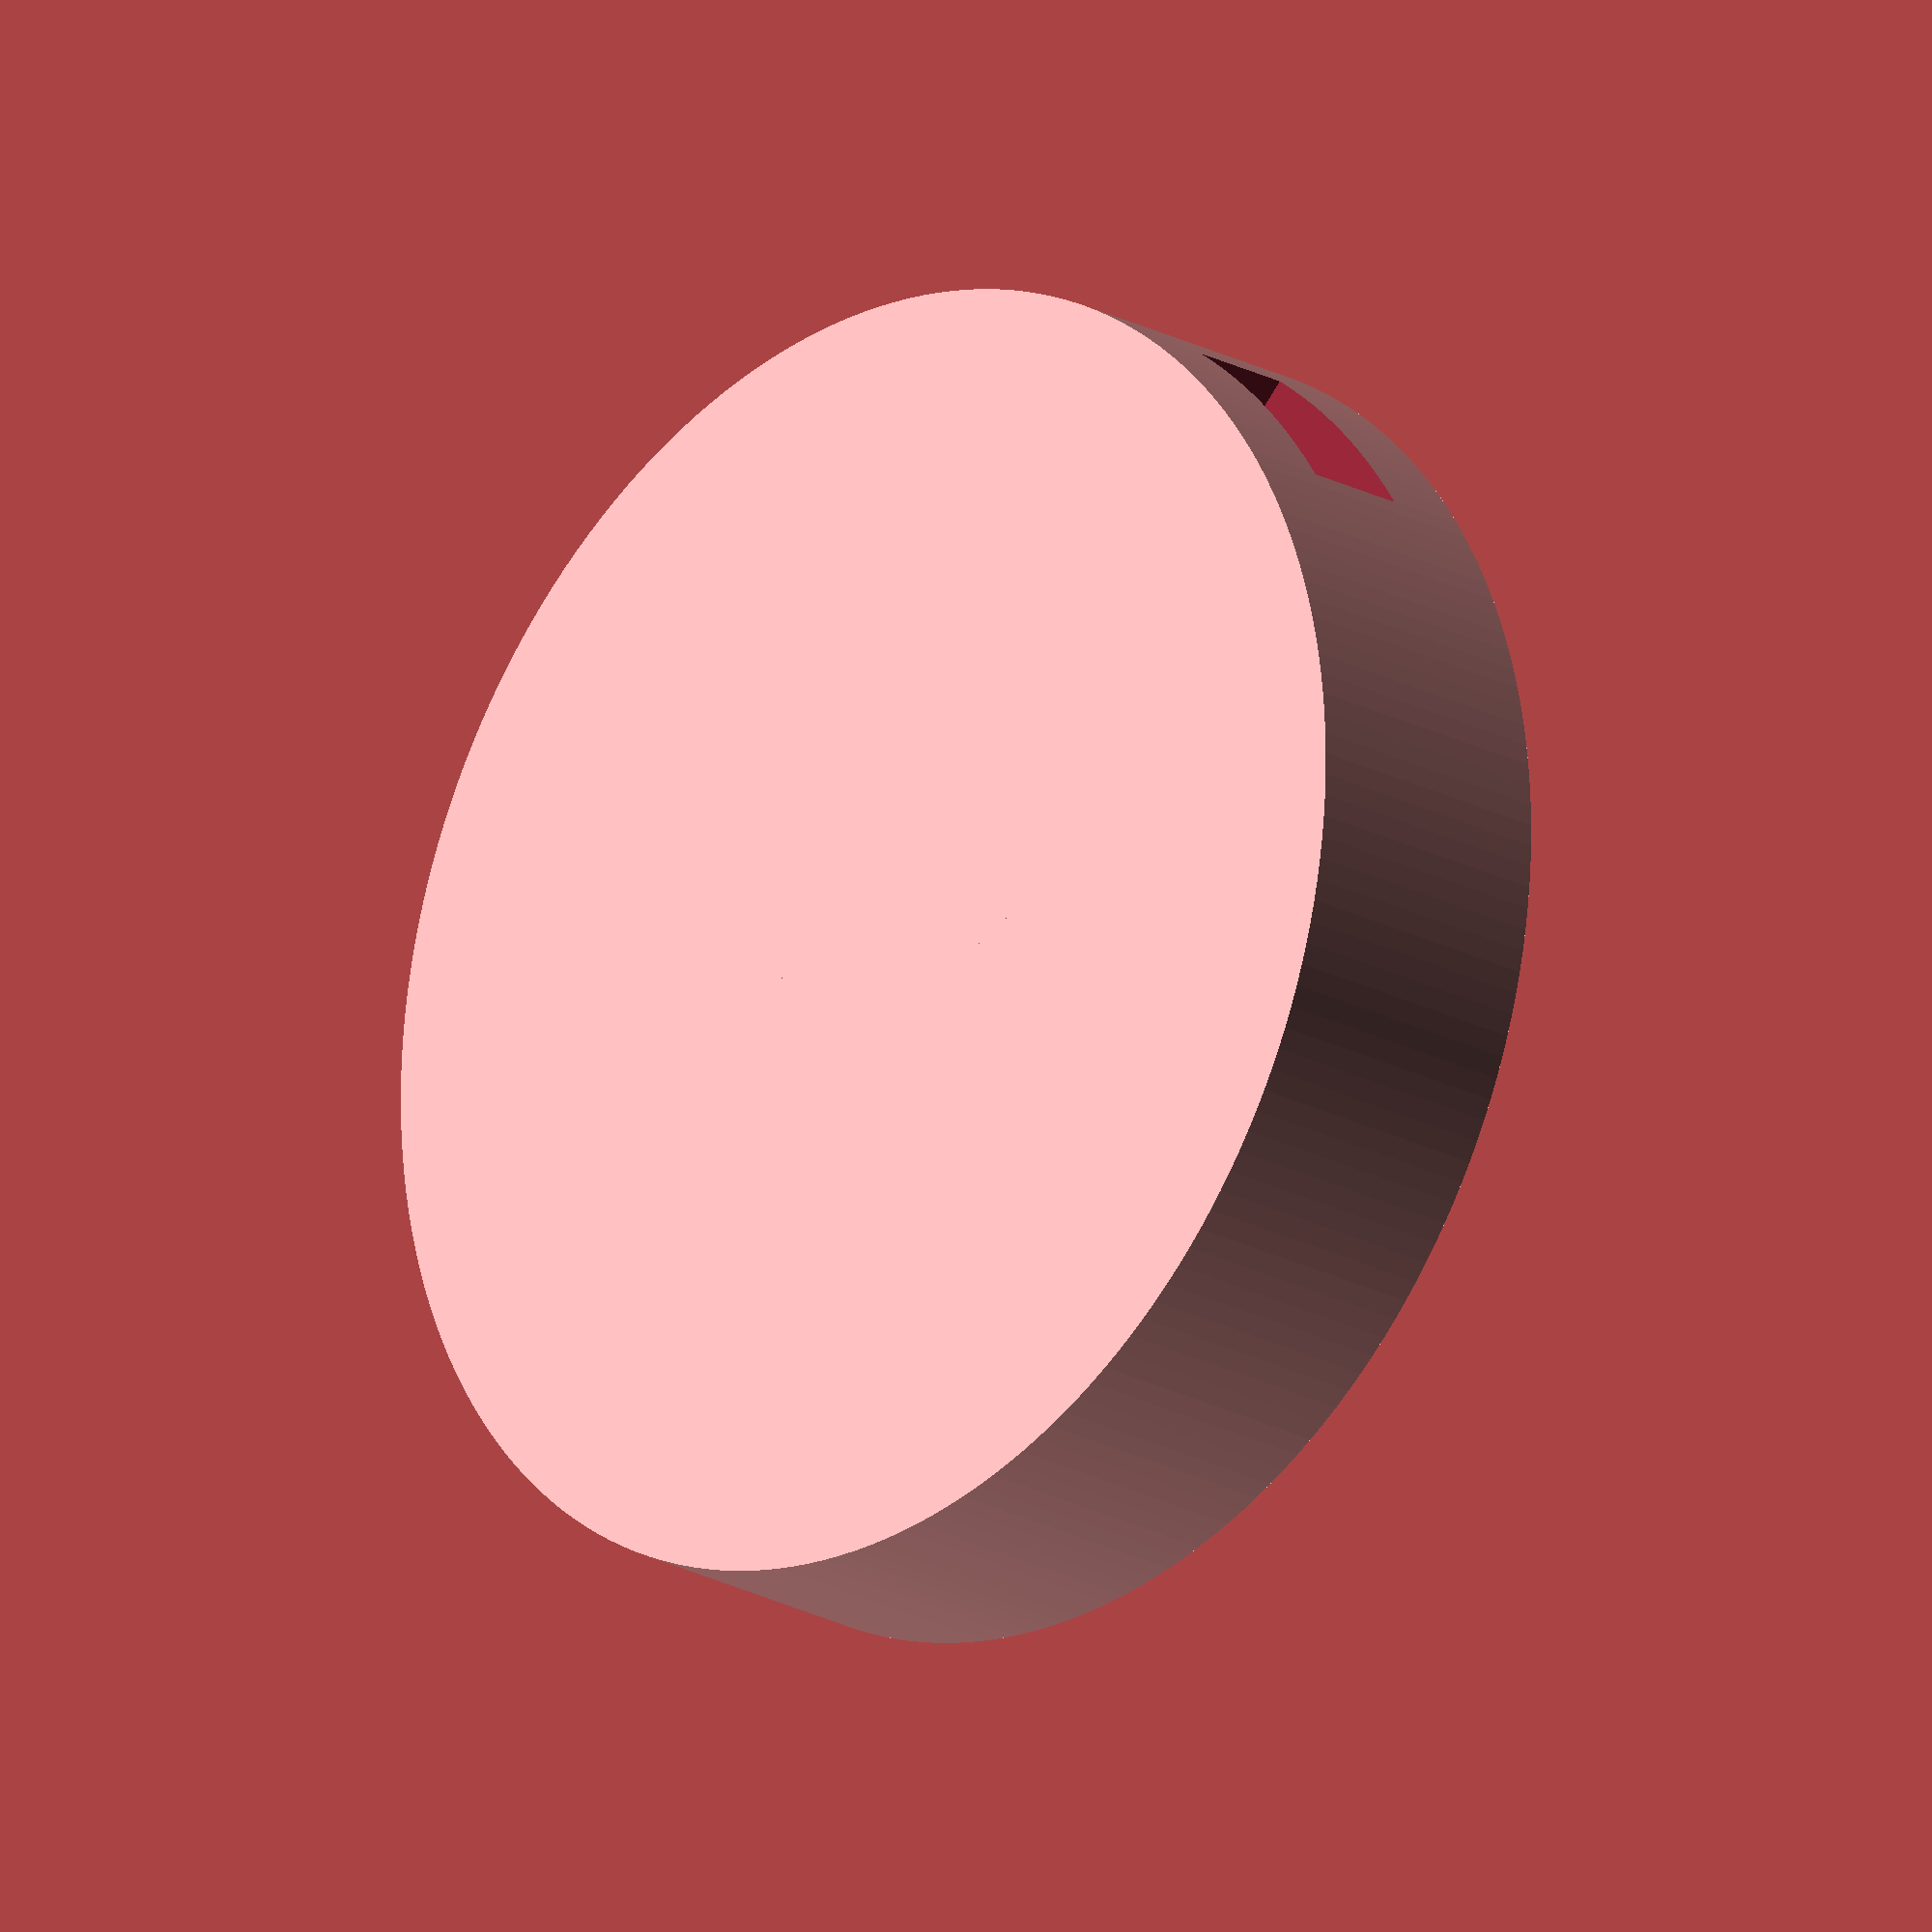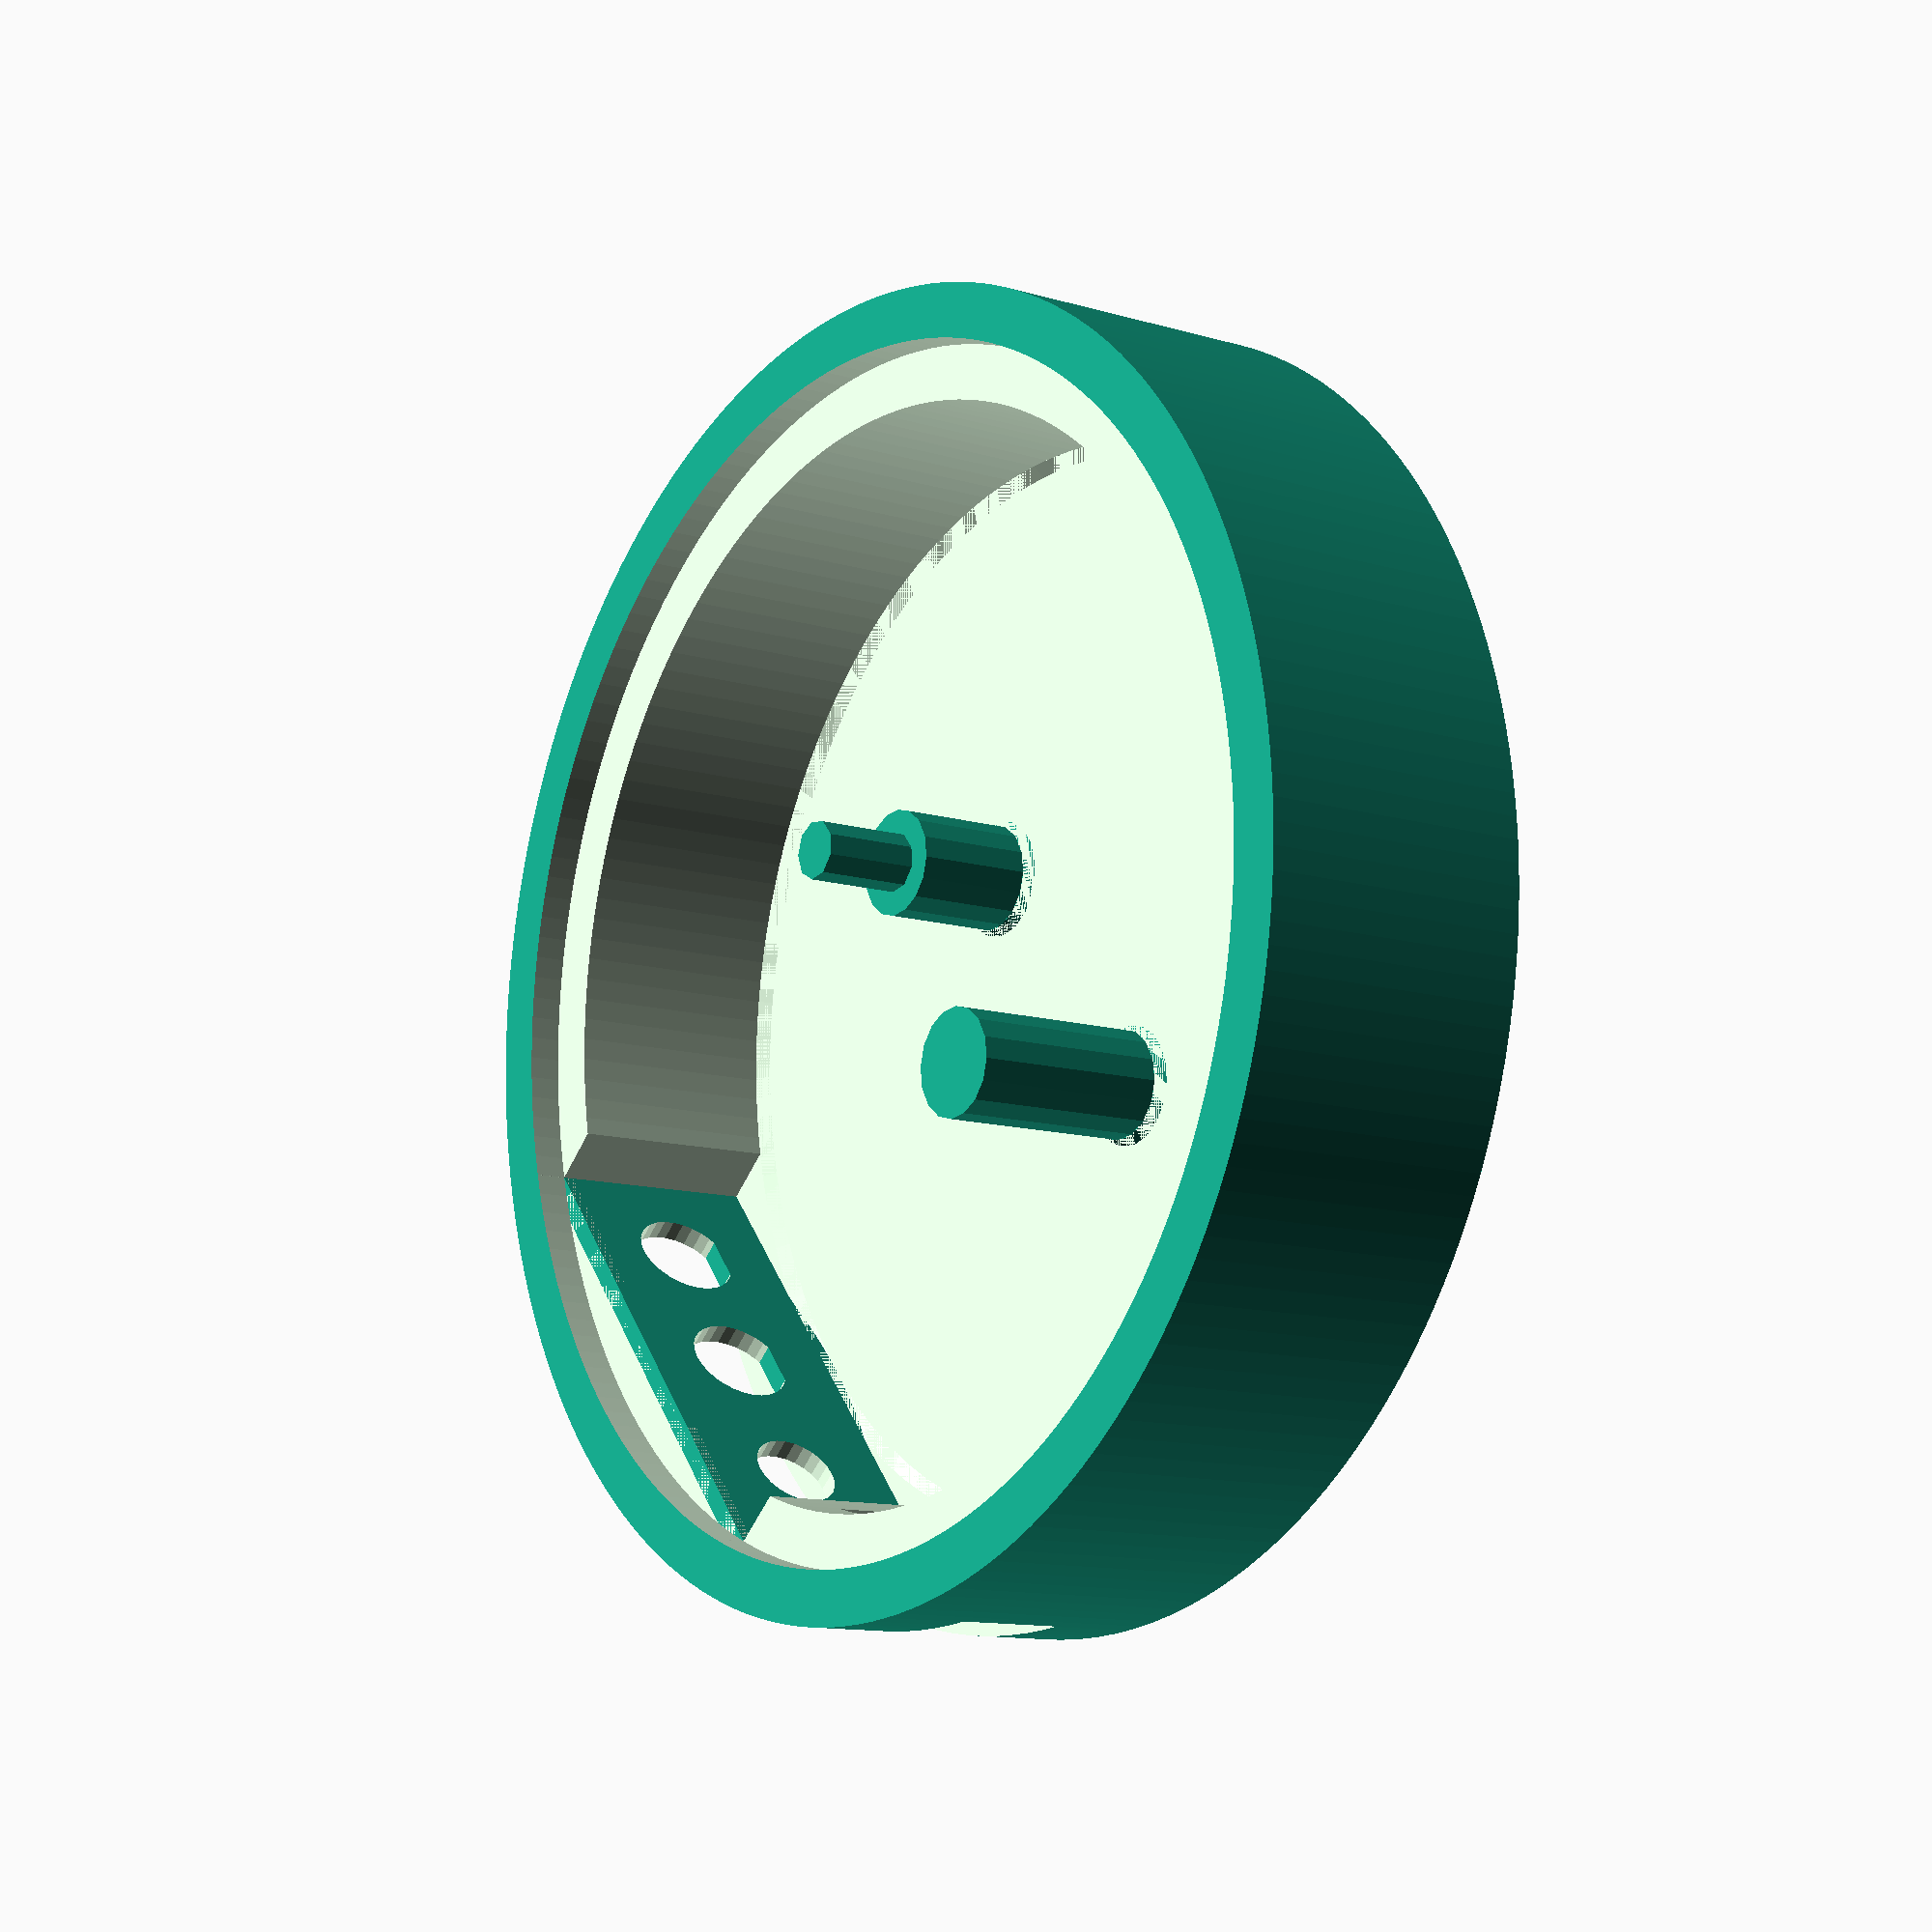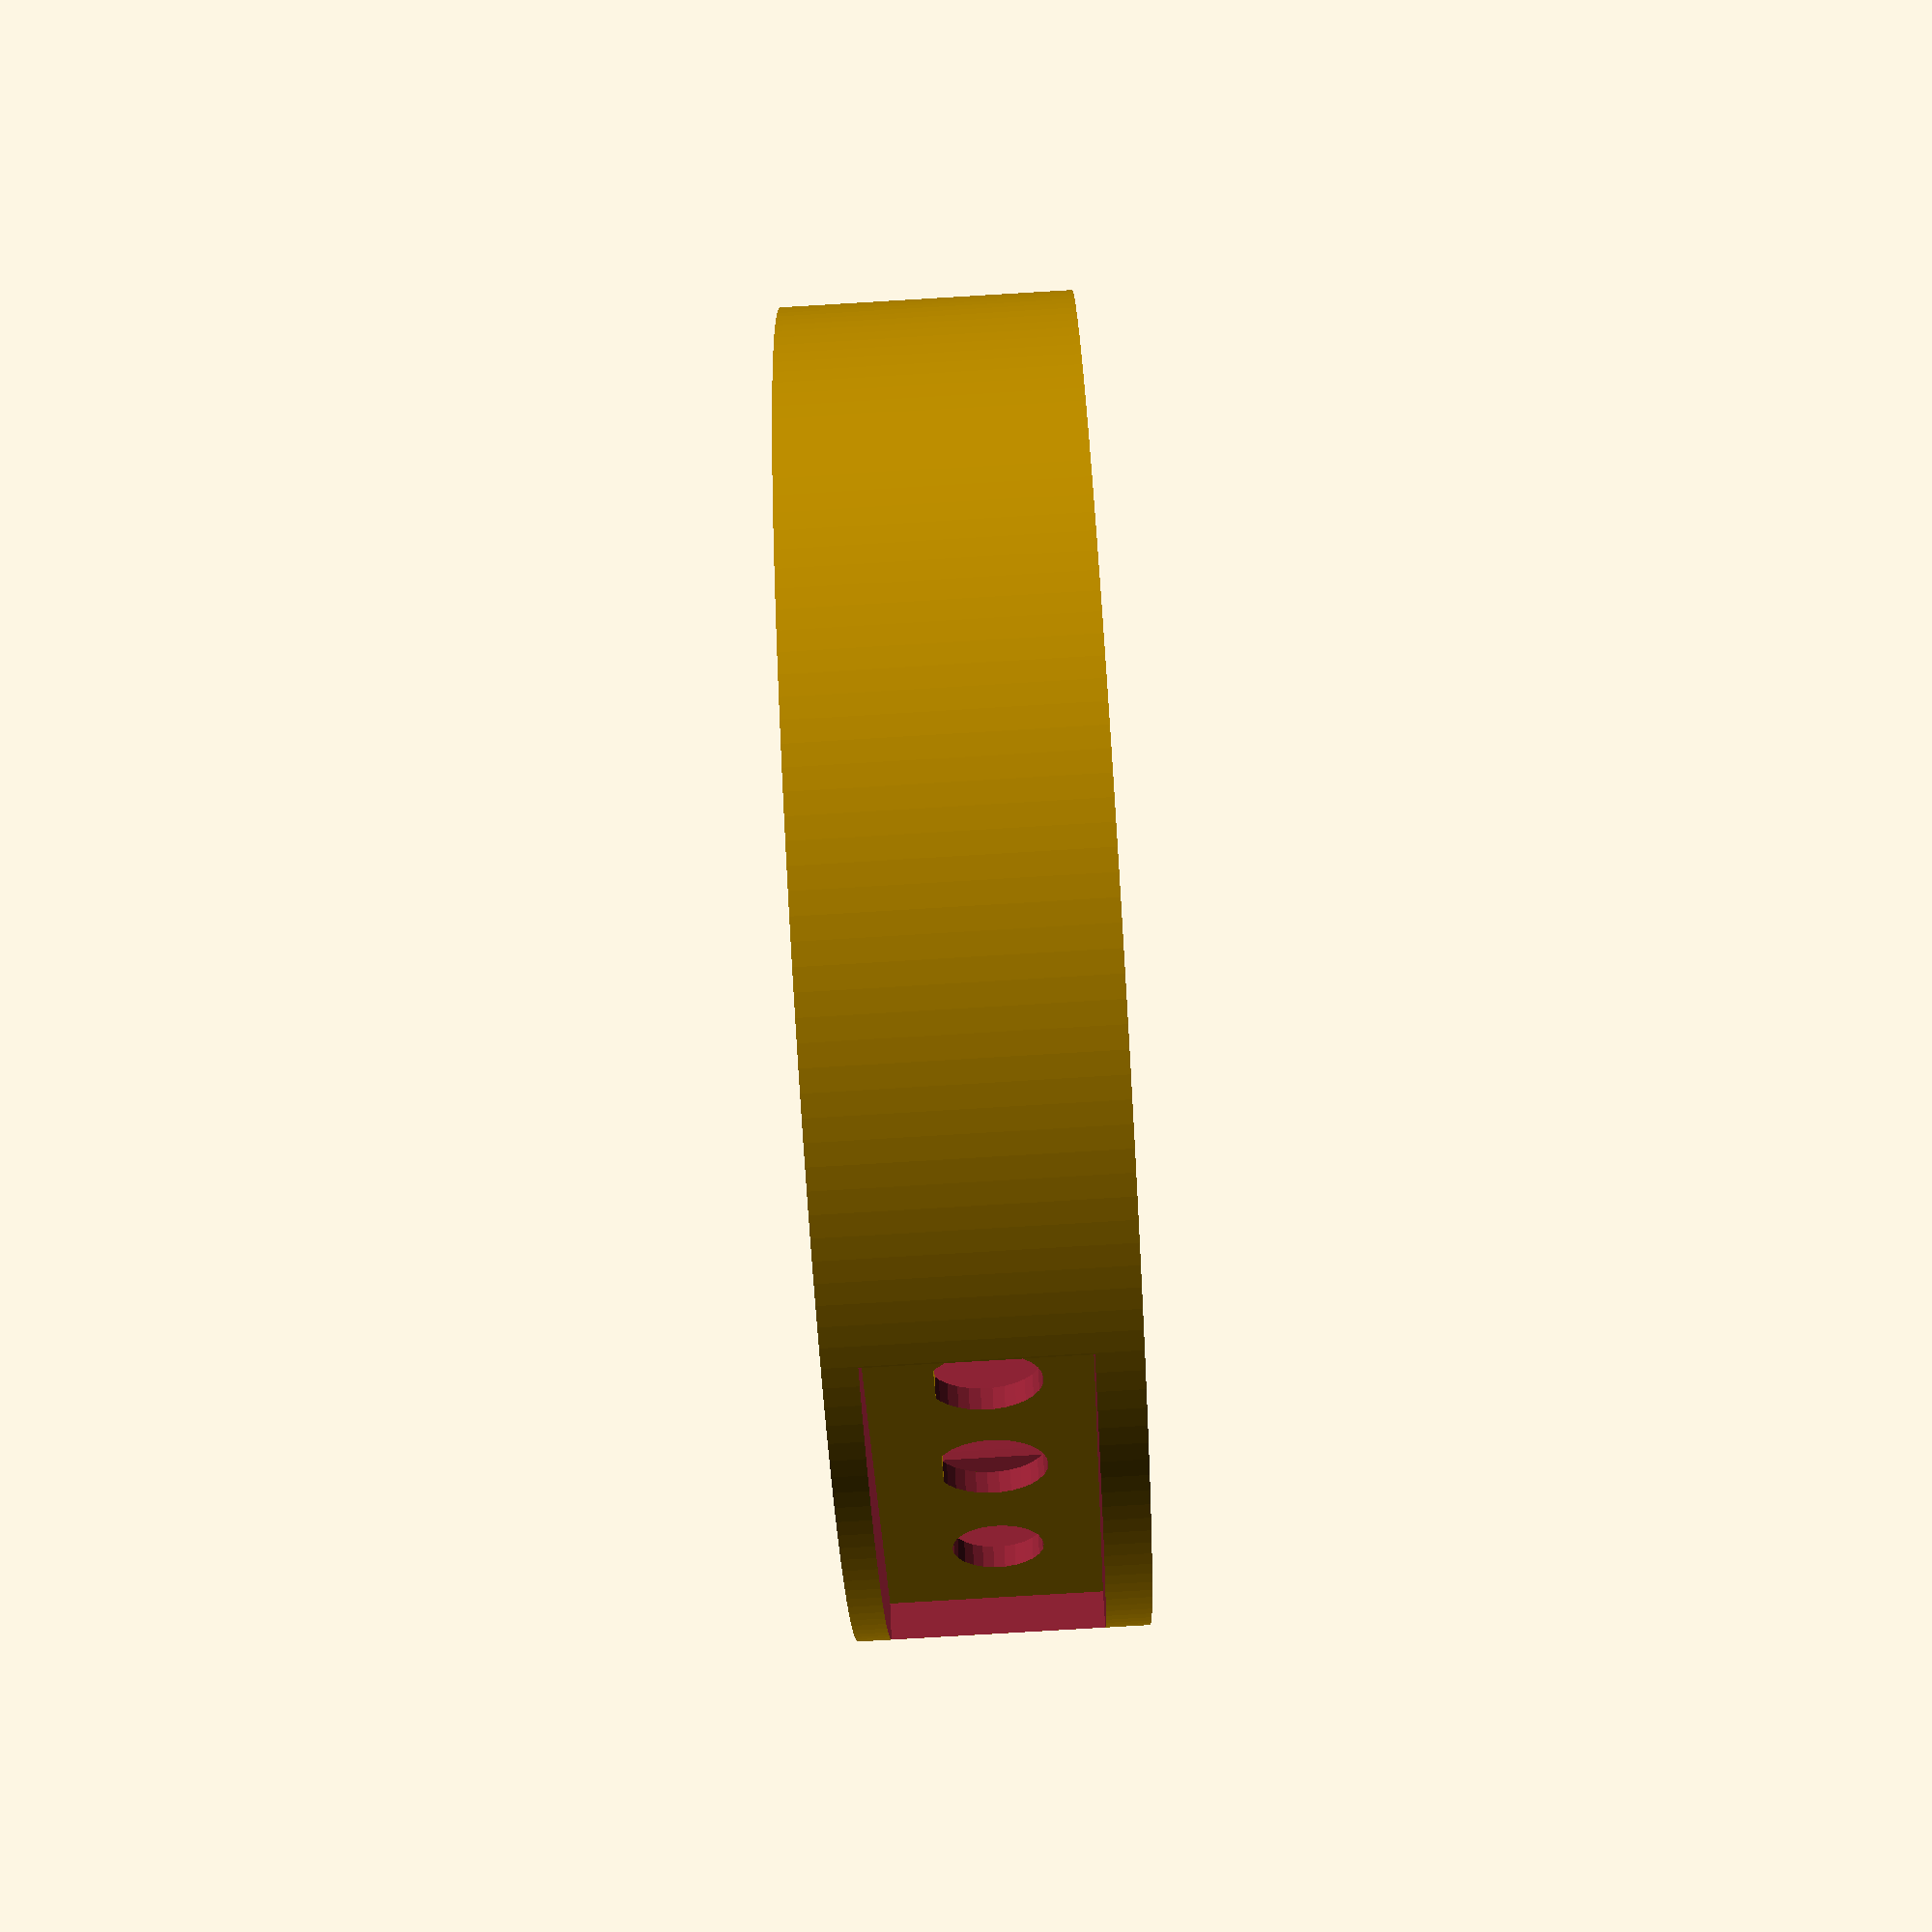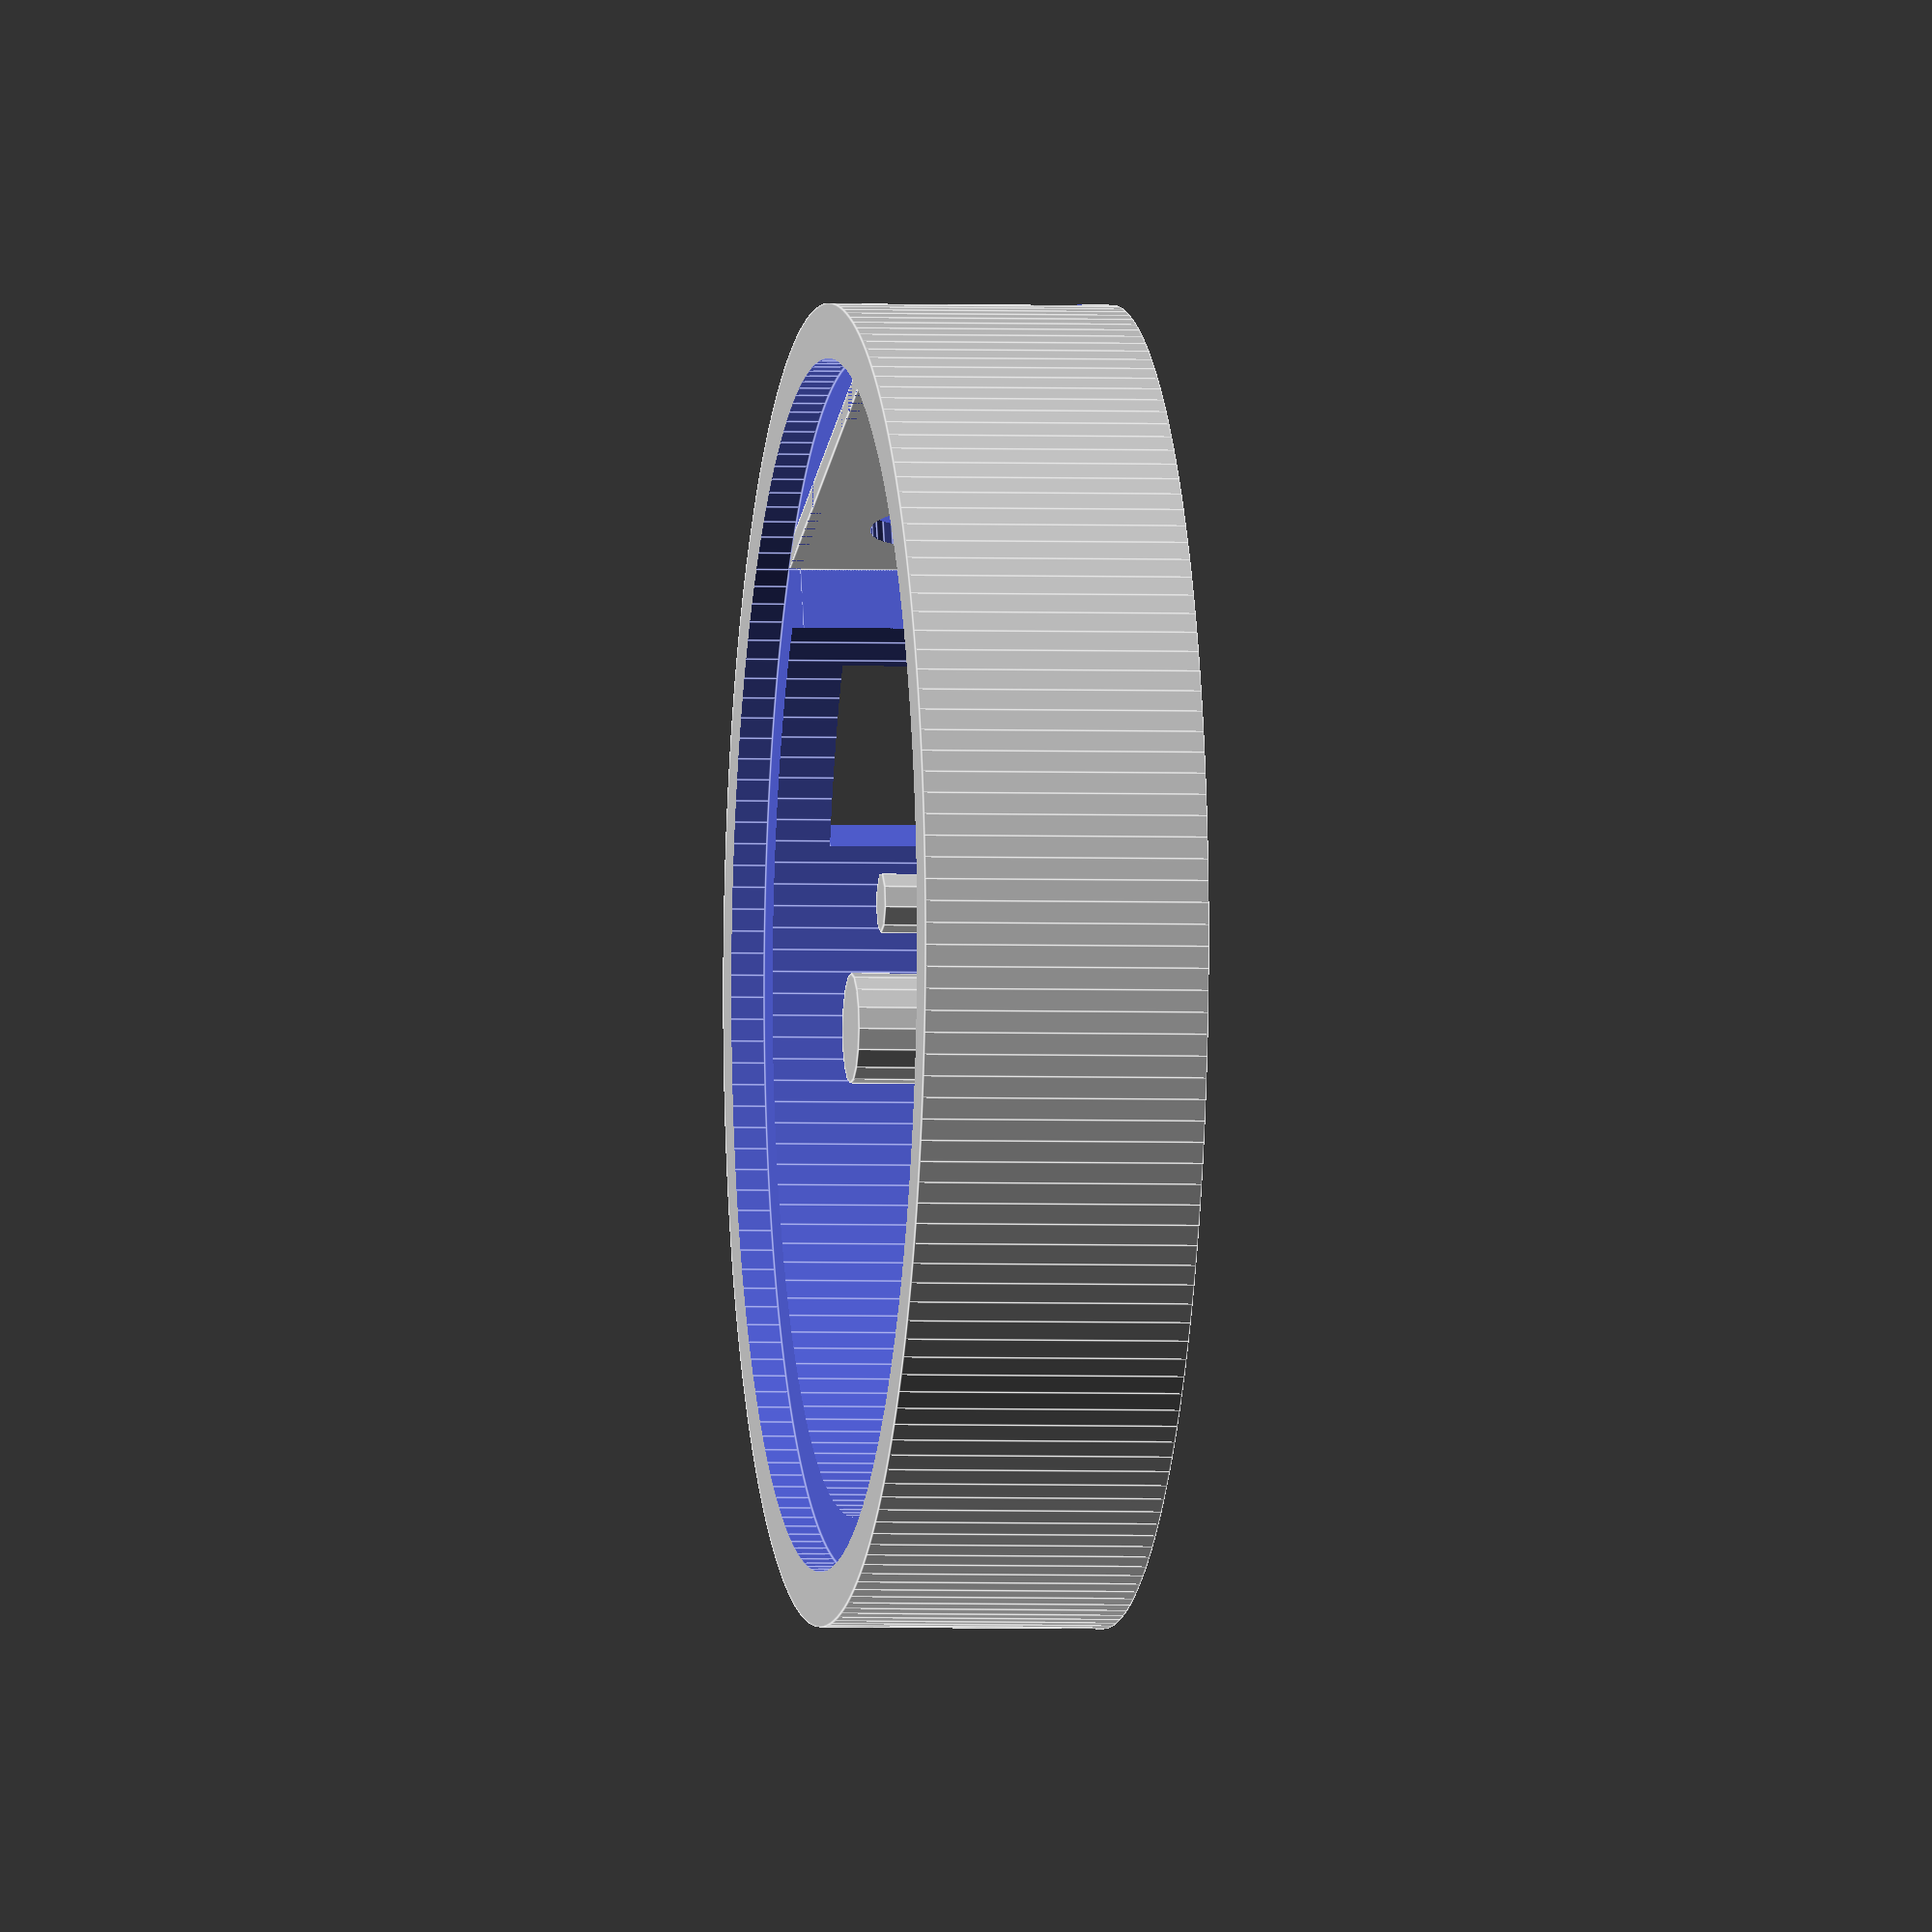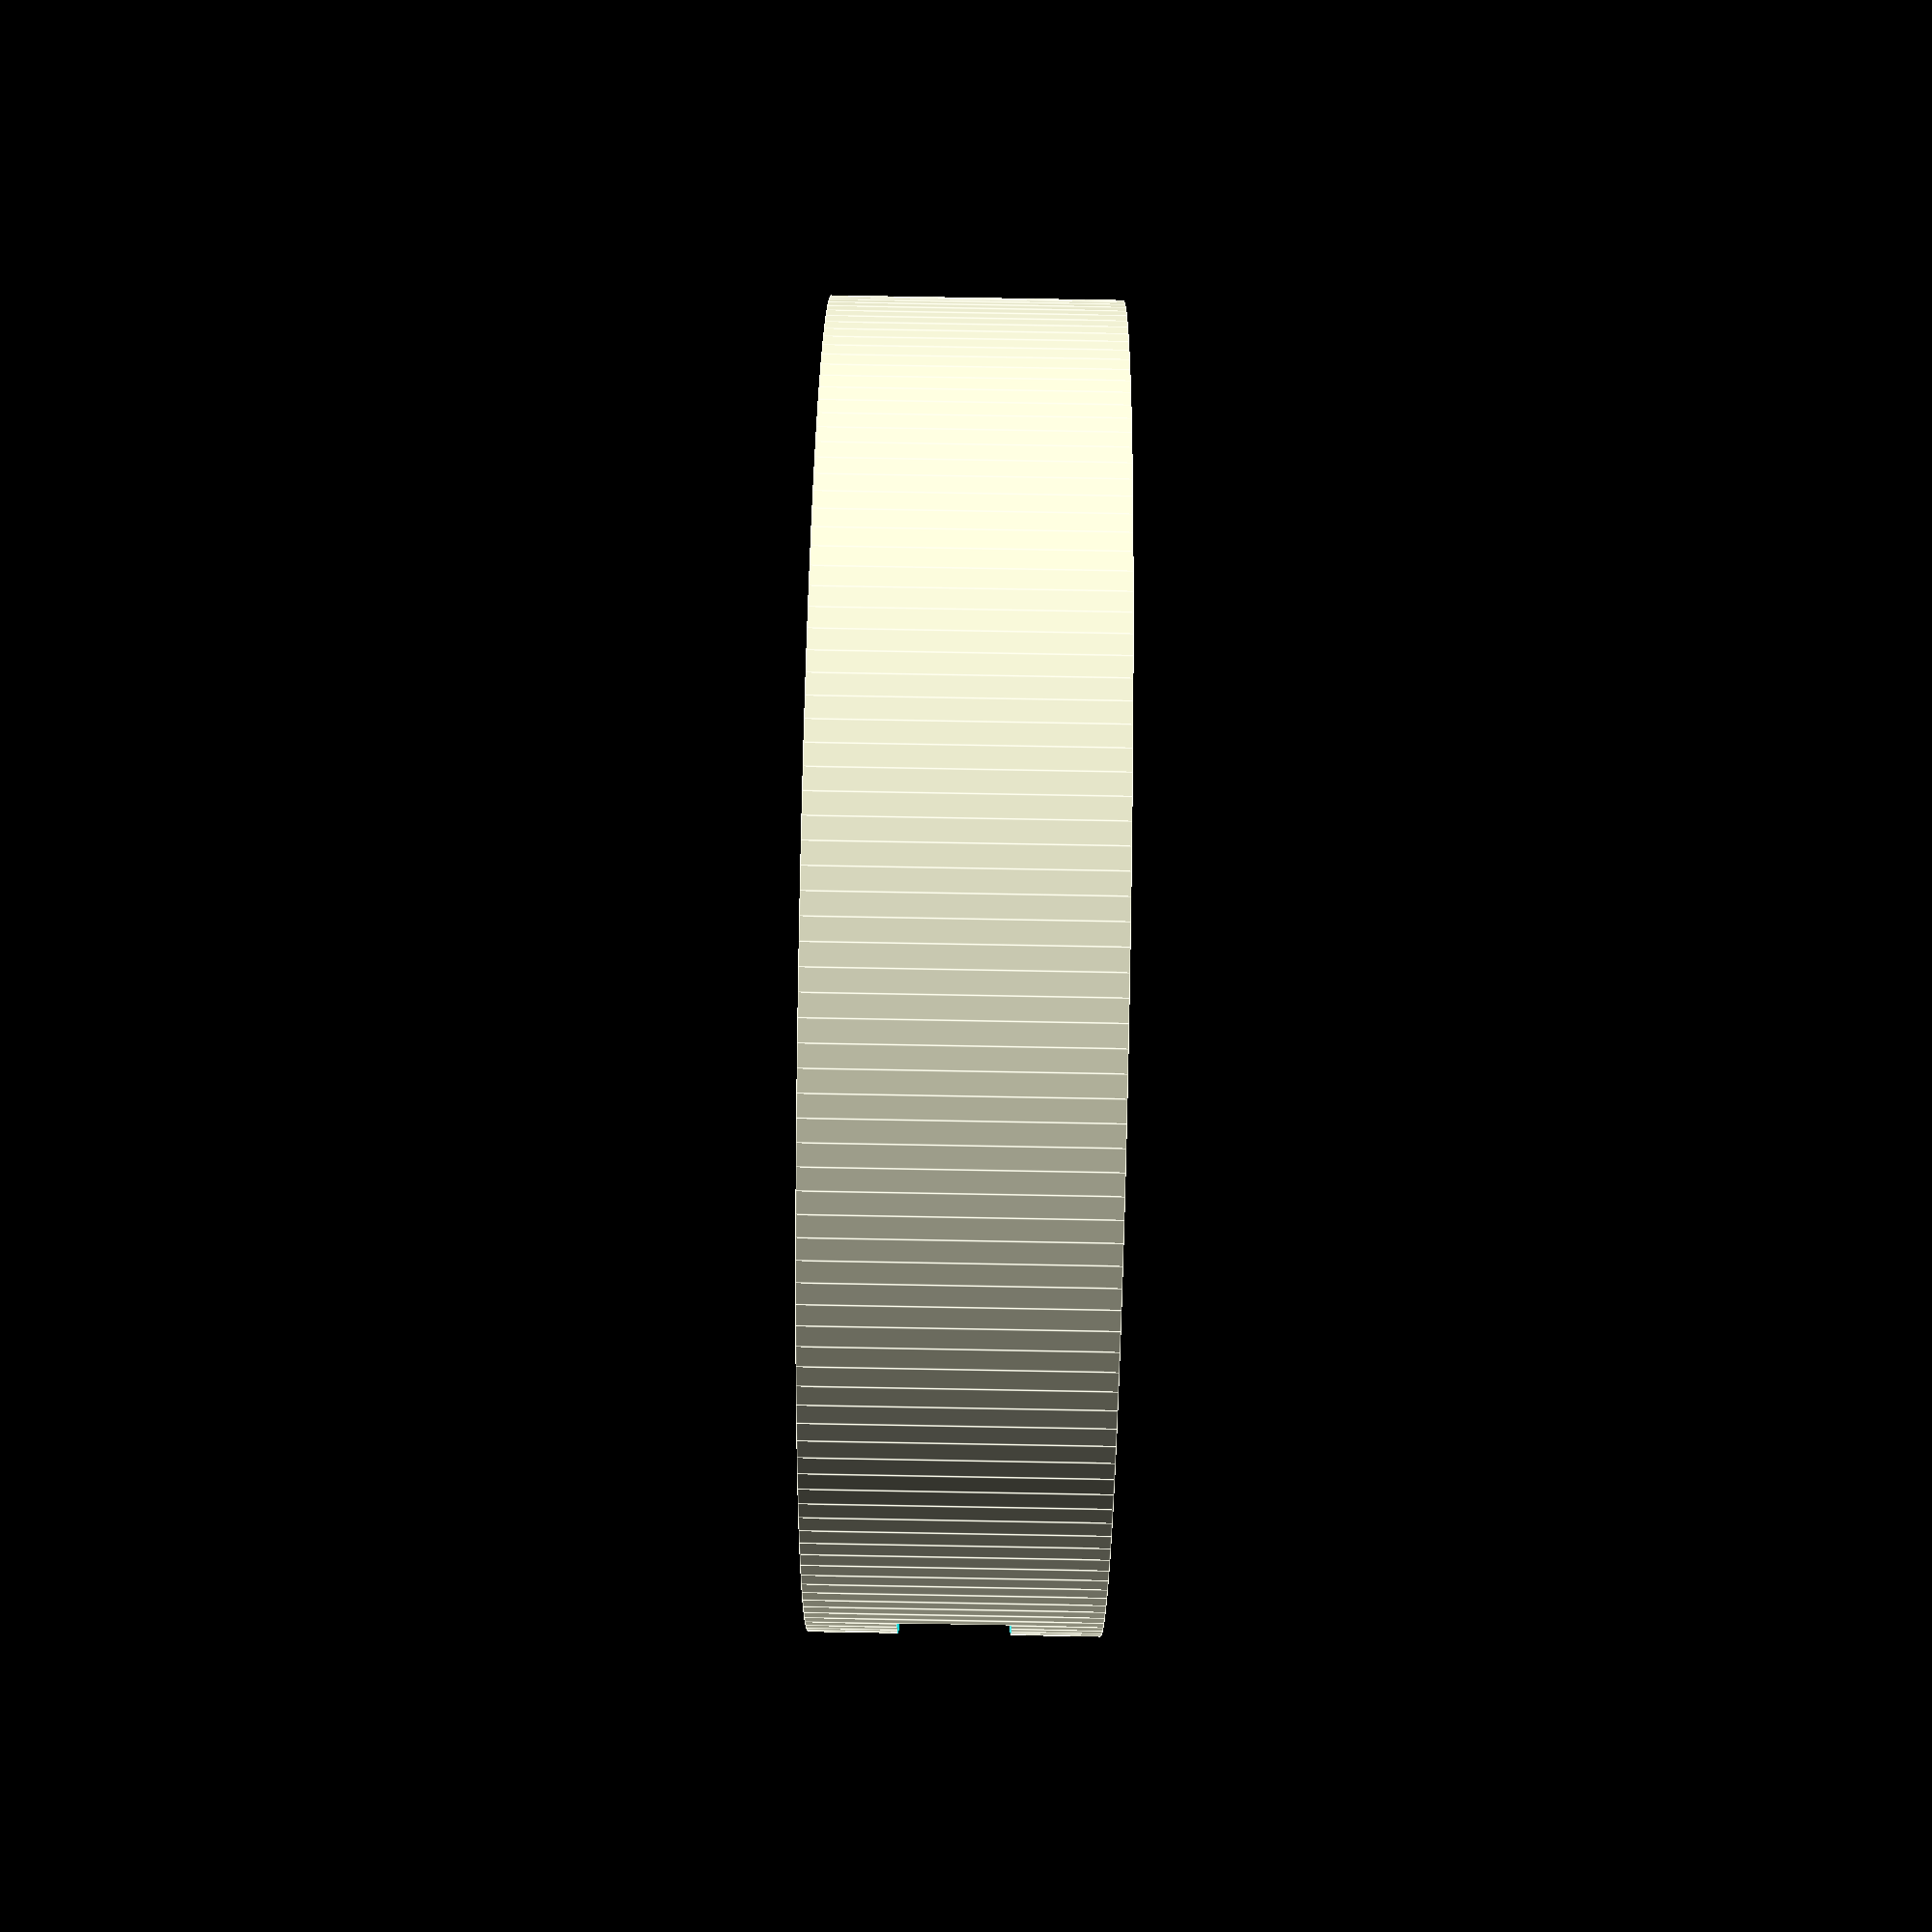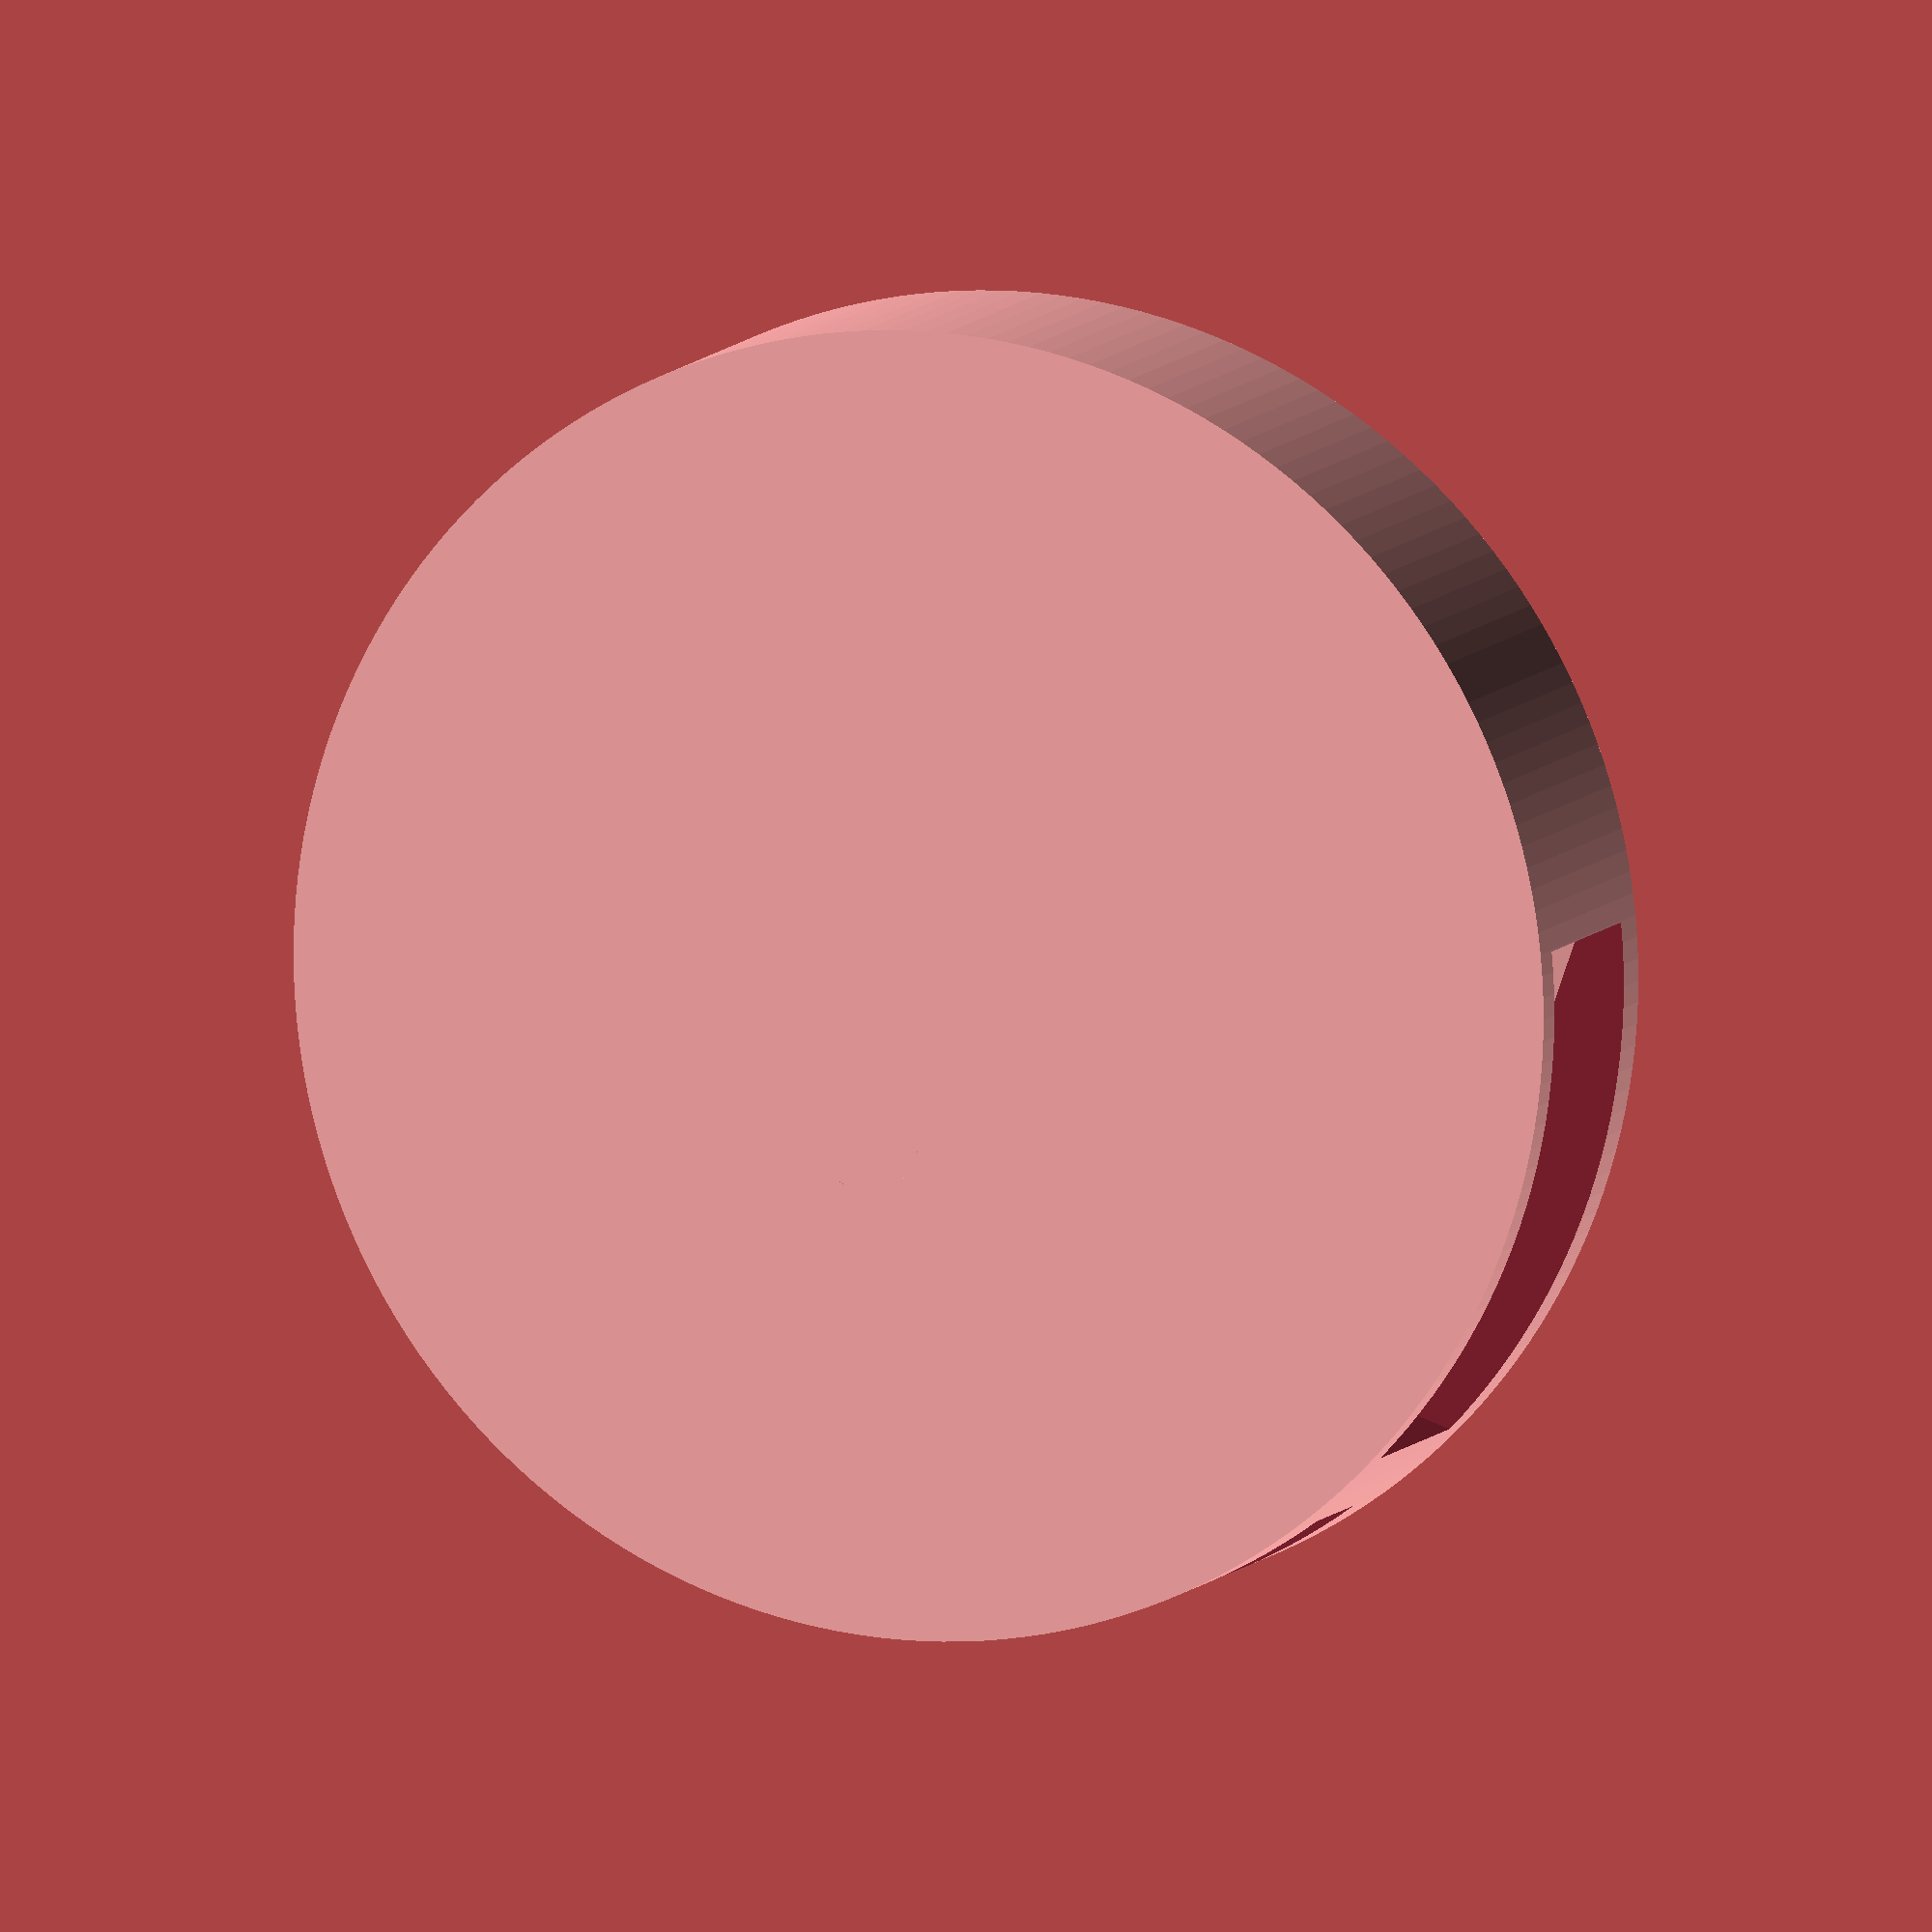
<openscad>
/*
    ForeverSpinTop - a spin top that rotates forever
    Copyright (C) 2018  Stefan May

    This program is free software: you can redistribute it and/or modify
    it under the terms of the GNU General Public License as published by
    the Free Software Foundation, either version 3 of the License, or
    (at your option) any later version.

    This program is distributed in the hope that it will be useful,
    but WITHOUT ANY WARRANTY; without even the implied warranty of
    MERCHANTABILITY or FITNESS FOR A PARTICULAR PURPOSE.  See the
    GNU General Public License for more details.

    You should have received a copy of the GNU General Public License
    along with this program.  If not, see <http://www.gnu.org/licenses/>.
*/

base_diameter = 120;
base_height = 26;

module bnc_hole() {
    rotate([0, 90, 0]) difference() {
        cylinder(d = 9.6, h = 10, $fs = 1);
        translate([4.2, -10/2, 0]) cube([1, 10, 10]);
    }
}

module connectors() {
    difference() {
        translate([0, -50/2, 0]) cube([2, 50, 22]);
        translate([-1, -15, 12]) bnc_hole();
        translate([-1, 0, 12]) bnc_hole();
        translate([-1, 15, 12]) rotate([0, 90, 0]) cylinder(d=8, h=10, $fs=1);
    }
}

union() {
    difference() {
        cylinder(d = base_diameter, h = base_height, $fa = 1.5);
        
        union() {
            translate([0, 0, 3]) cylinder(d = base_diameter - 20, h = base_height, $fa = 1.5);
            translate([0, 0, 2]) cylinder(d1 = base_diameter - 22, d2 = base_diameter - 20, h=1, $fa = 1.5);
        }
        translate([0, 0, base_height - 3]) cylinder(d = base_diameter - 10, h = 3.1, $fa = 1.5);
        translate([0, -25, 3]) cube([100, 50, 19]);
        translate([0, -25, 3]) cube([49, 50, 29]);
        
        // ISP stecker 10-polig
        isp_width = 21.7;
        isp_height = 10;
        rotate(45) union() {
            offset = base_height/2-isp_height/2;
            translate([base_diameter/2-10, -isp_width/2, offset]) cube([20, isp_width, isp_height]);
            translate([base_diameter/2-20, -(isp_width-4)/2, offset]) cube([11, isp_width-4, isp_height]);
        }
    }
    
    translate([49, 0, 1]) connectors();
    
    // Befestigung Hall-Sensor
    translate([0, 15, 0]) cylinder(d = 10, h=base_height-3-1.6);
    translate([0, 15, 1]) cylinder(d1 = 12, d2 = 10, h = 2);

    // Befestigung Elektromagnet 1
    translate([0, -15, 0]) cylinder(d = 10, h=base_height-3-9);
    translate([0, -15, base_height-3-9]) cylinder(d = 5.5, h=9);
    translate([0, -15, 1]) cylinder(d1 = 12, d2 = 10, h = 2);
}

</openscad>
<views>
elev=201.1 azim=88.2 roll=314.3 proj=o view=wireframe
elev=11.9 azim=139.1 roll=54.4 proj=p view=wireframe
elev=260.4 azim=223.1 roll=266.6 proj=p view=wireframe
elev=2.5 azim=250.2 roll=81.2 proj=o view=edges
elev=97.5 azim=225.4 roll=89.0 proj=p view=edges
elev=351.5 azim=160.8 roll=199.3 proj=o view=solid
</views>
